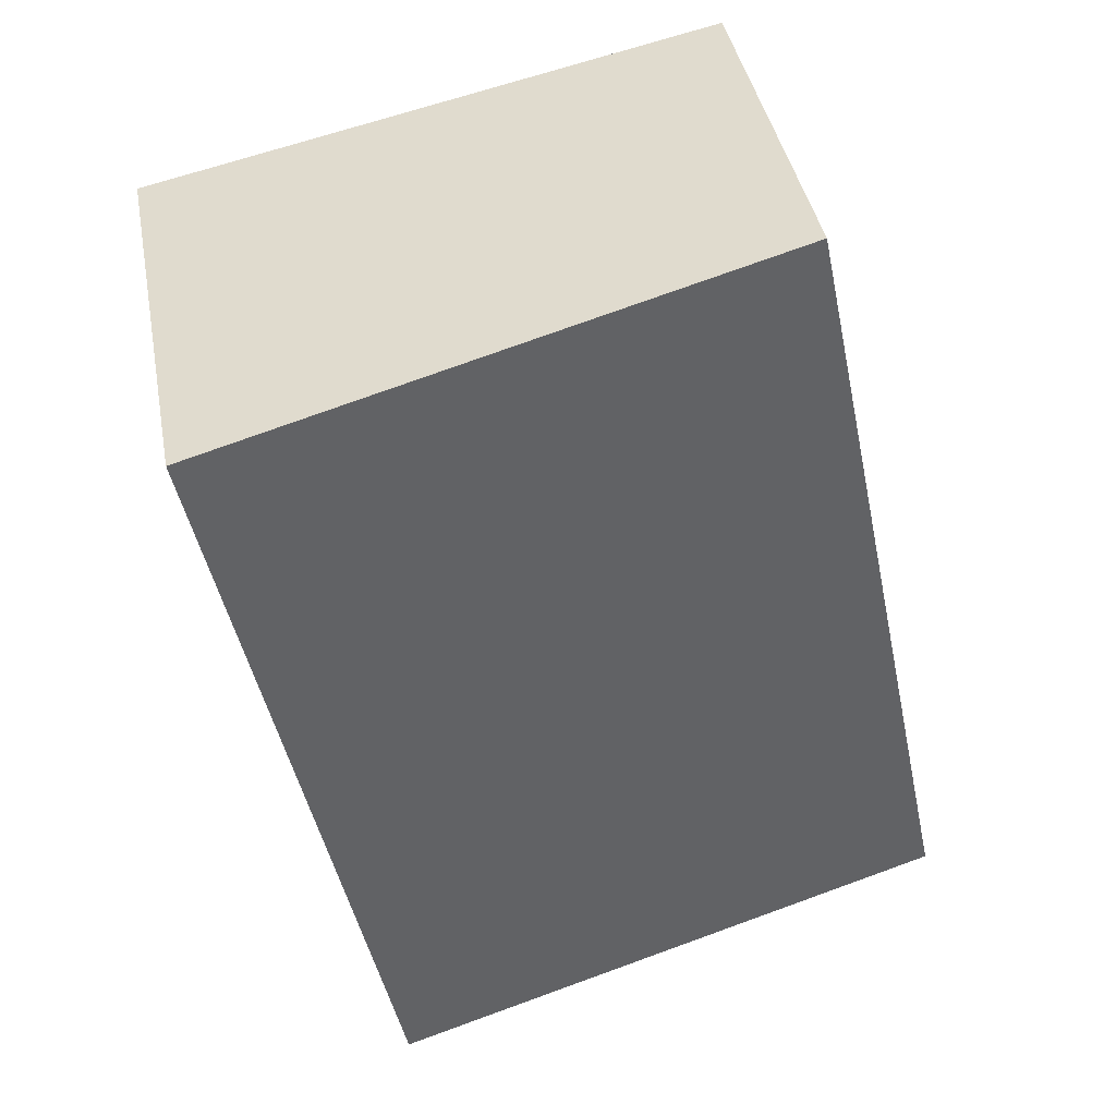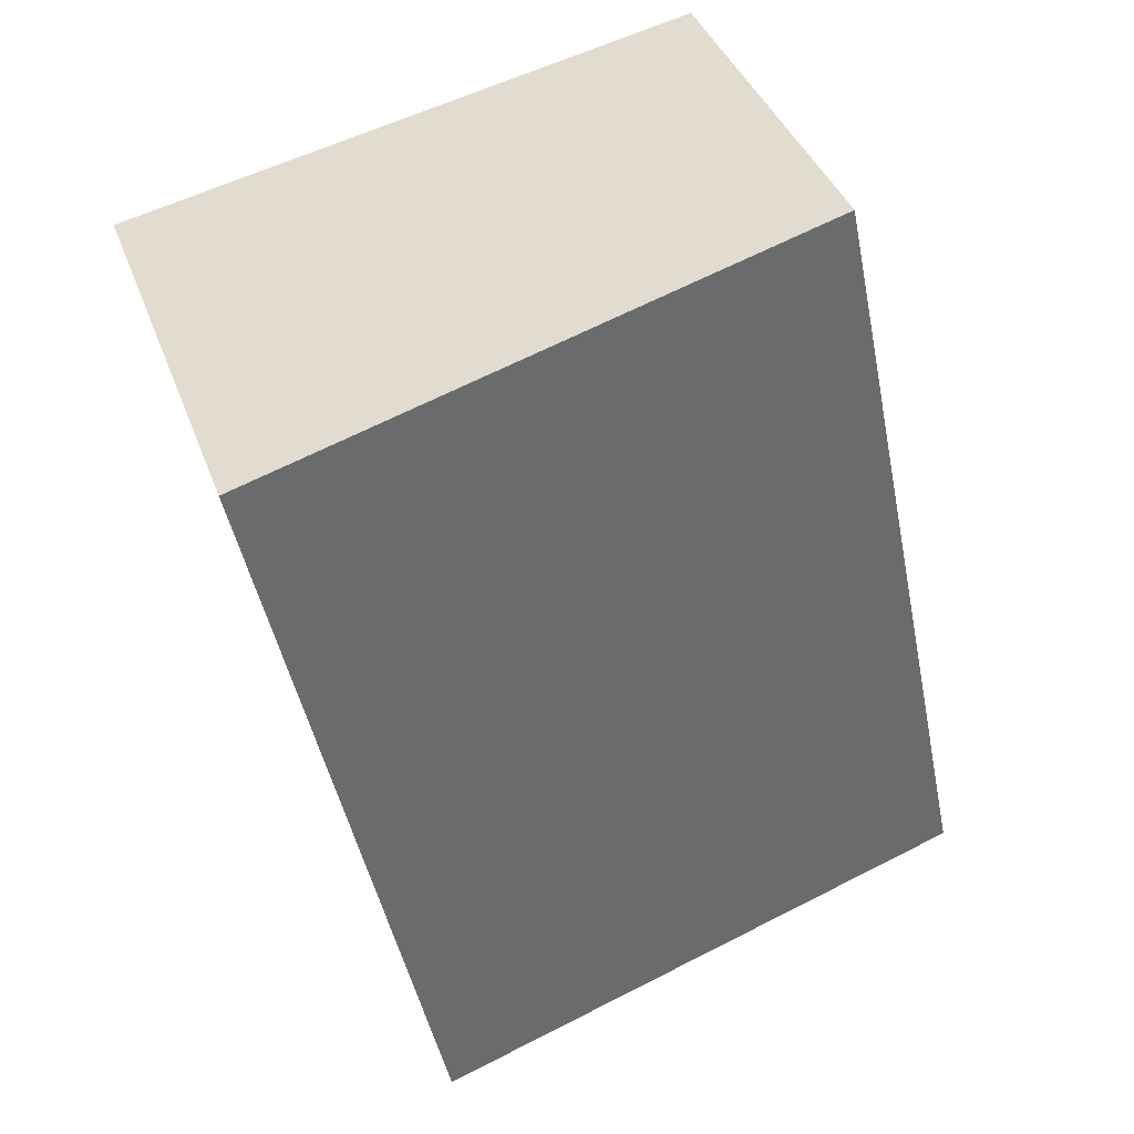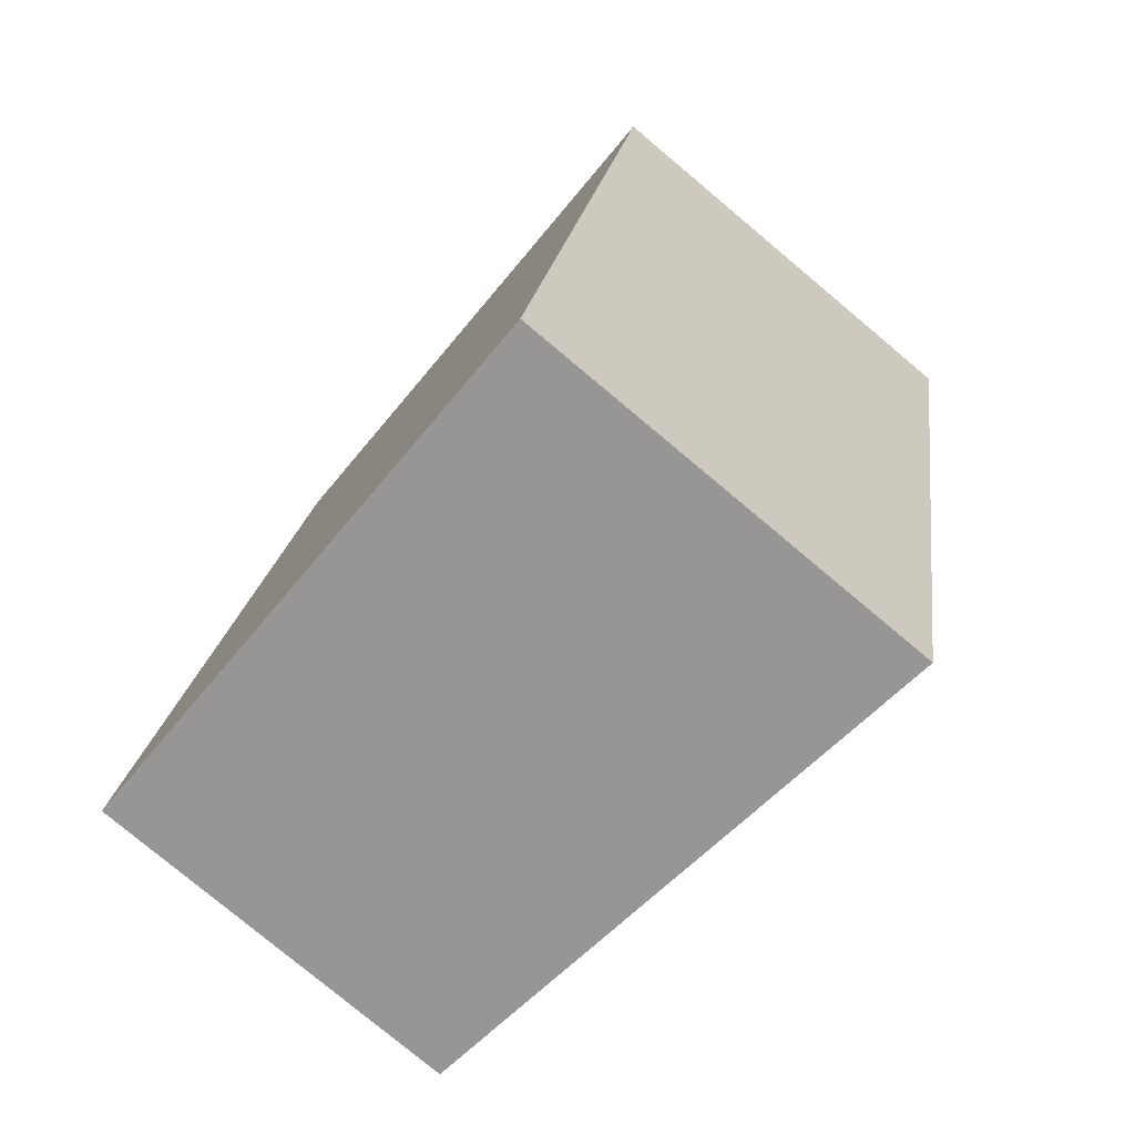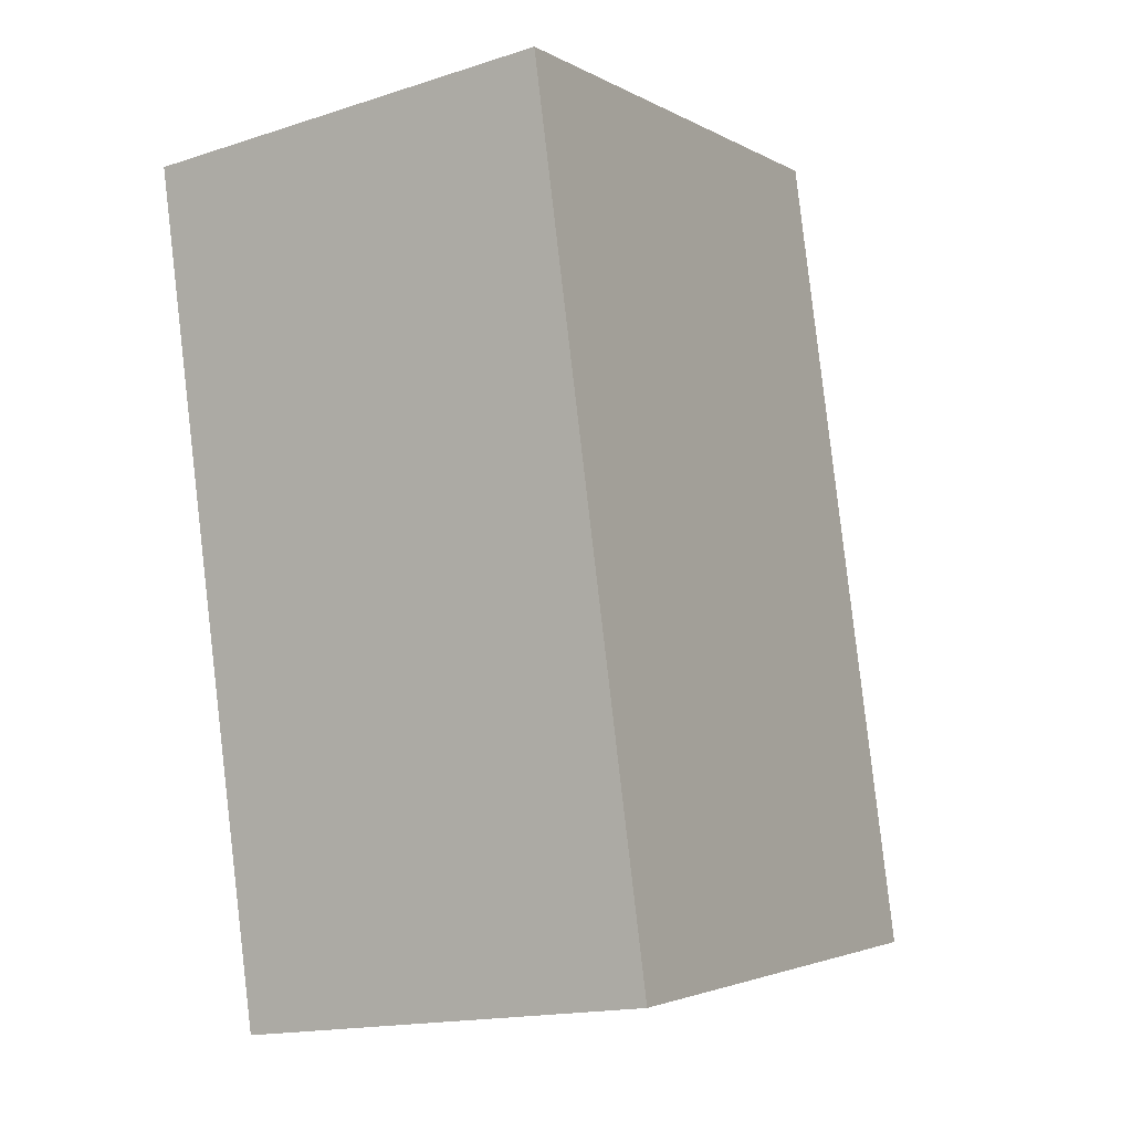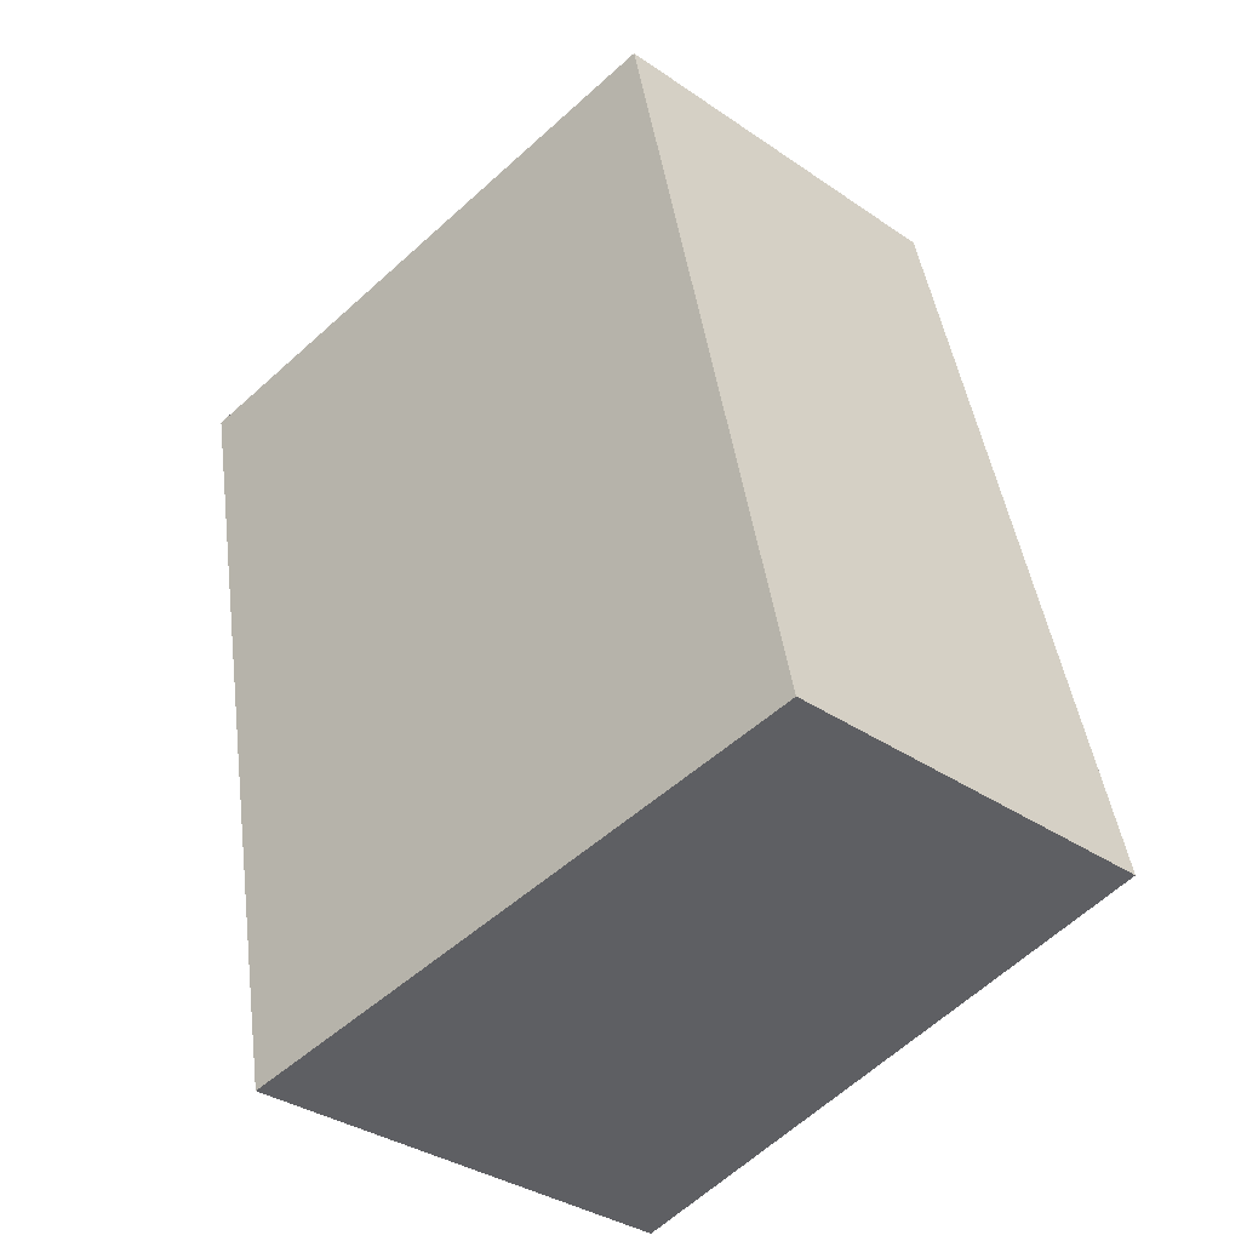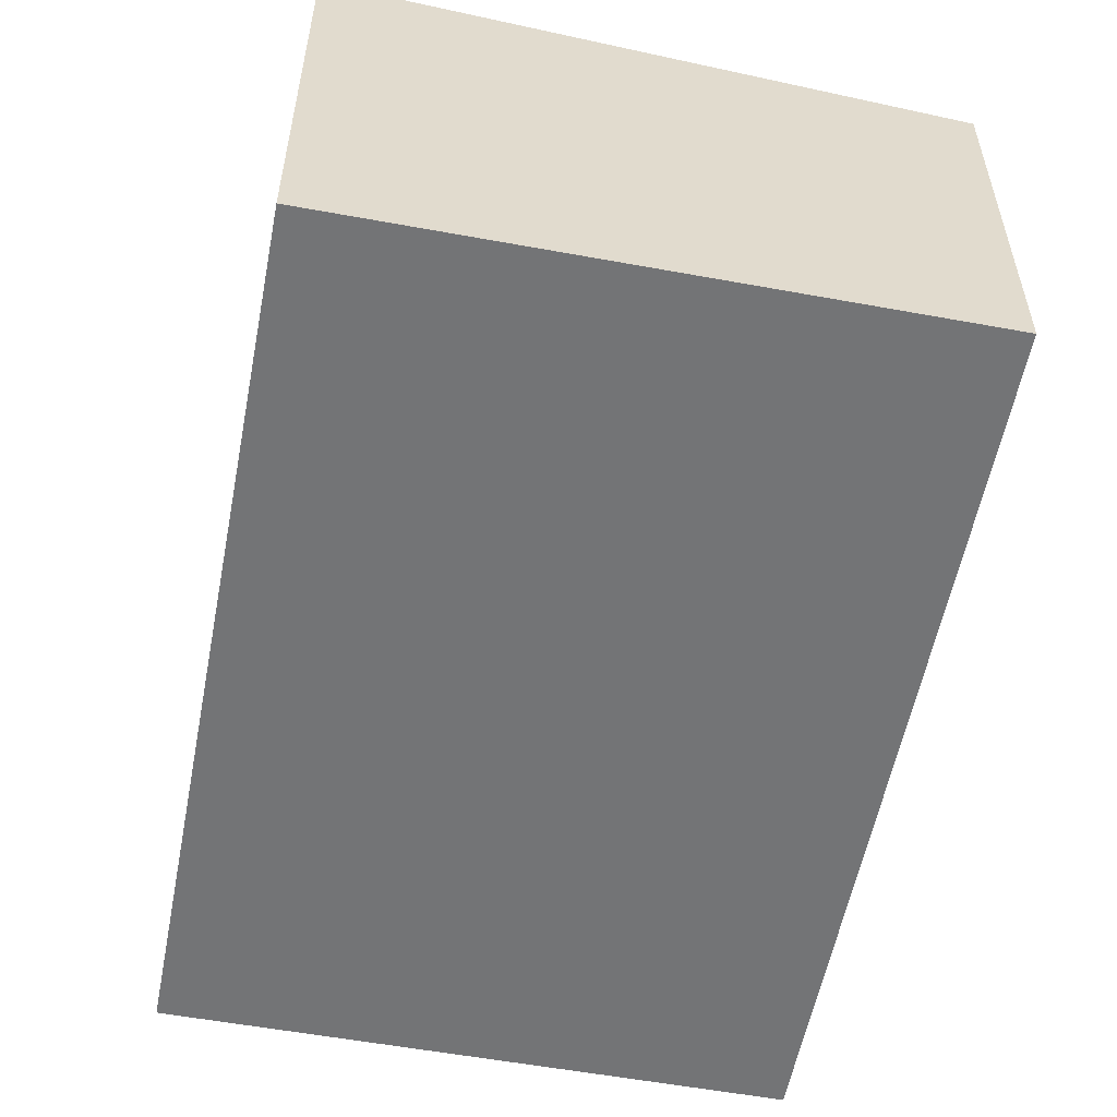
<metadata>
{"format":"obj","ext":"obj","renderer":"f3d","projection":"perspective","resolution":1024,"background":"white","views":[{"elev":41.0,"azim":169.4,"up":"+Z"},{"elev":39.7,"azim":160.8,"up":"+Z"},{"elev":-78.6,"azim":50.1,"up":"+Z"},{"elev":-16.1,"azim":123.9,"up":"+Z"},{"elev":-35.8,"azim":-131.8,"up":"+Z"},{"elev":-56.2,"azim":-179.0,"up":"+Y"}]}
</metadata>
<code>
v  0 2.993 1.833e-16
v  5.862 3.416 5.448
v  4.518 3.416 -0.95
v  1.344 2.993 6.397
v  4.518 5.817e-17 -0.95
v  0 0 0
v  1.344 -3.917e-16 6.397
v  5.862 -3.336e-16 5.448
g defaultobject
f 1 2 3
f 2 1 4
f 5 1 3
f 1 5 6
f 6 4 1
f 4 6 7
f 4 8 2
f 8 4 7
f 8 3 2
f 3 8 5
f 8 6 5
f 6 8 7

</code>
